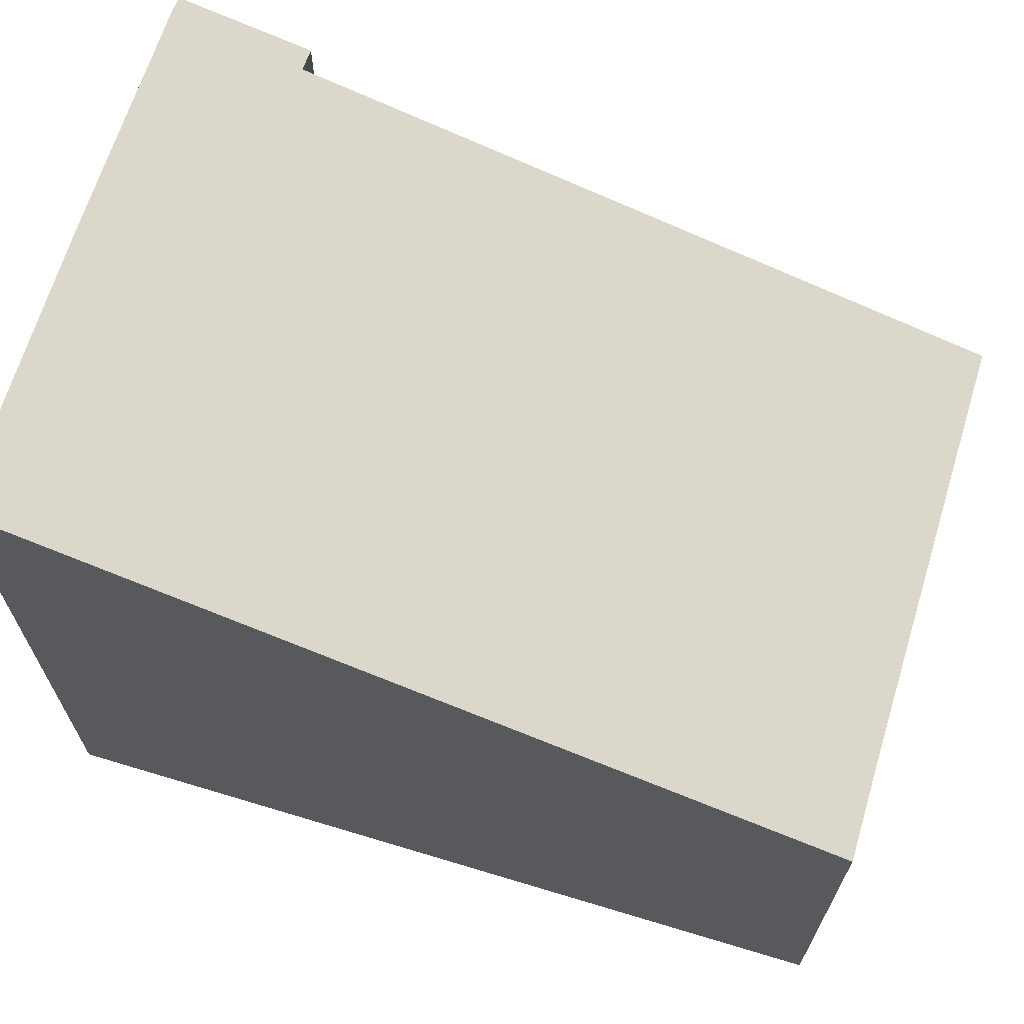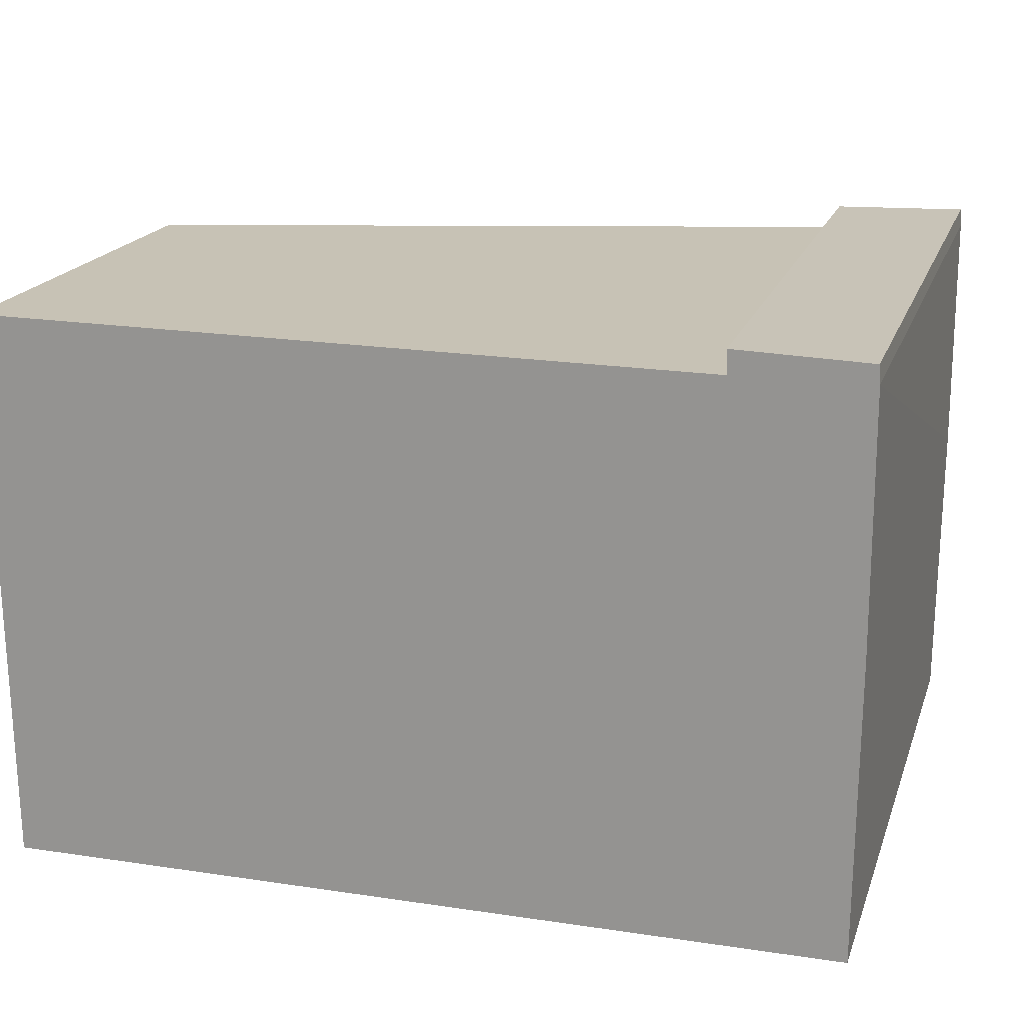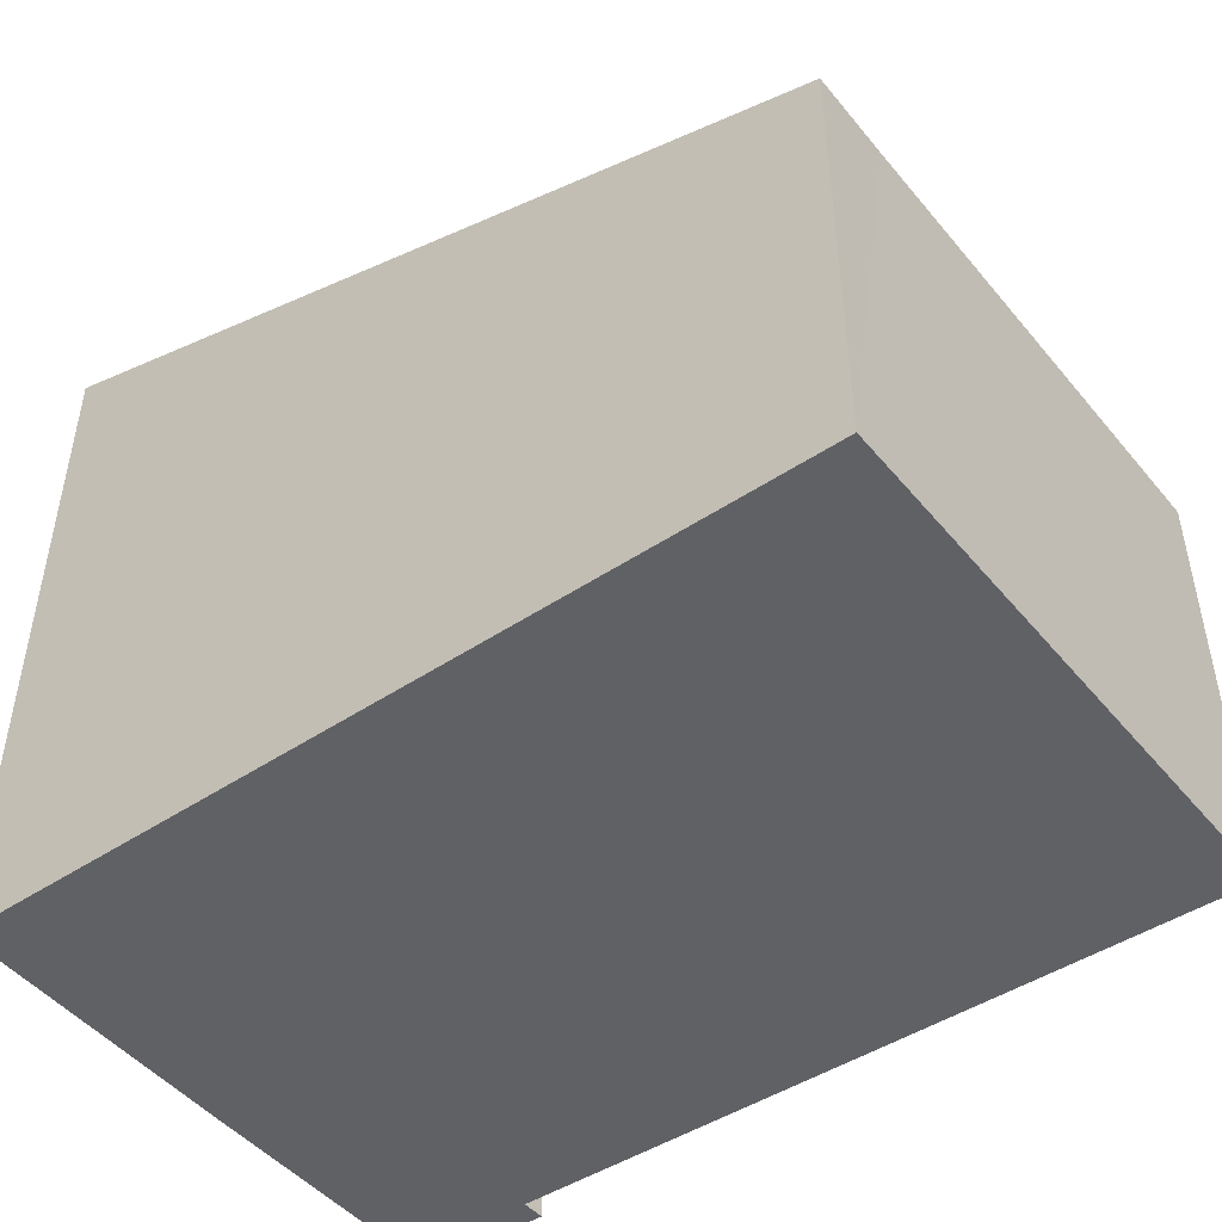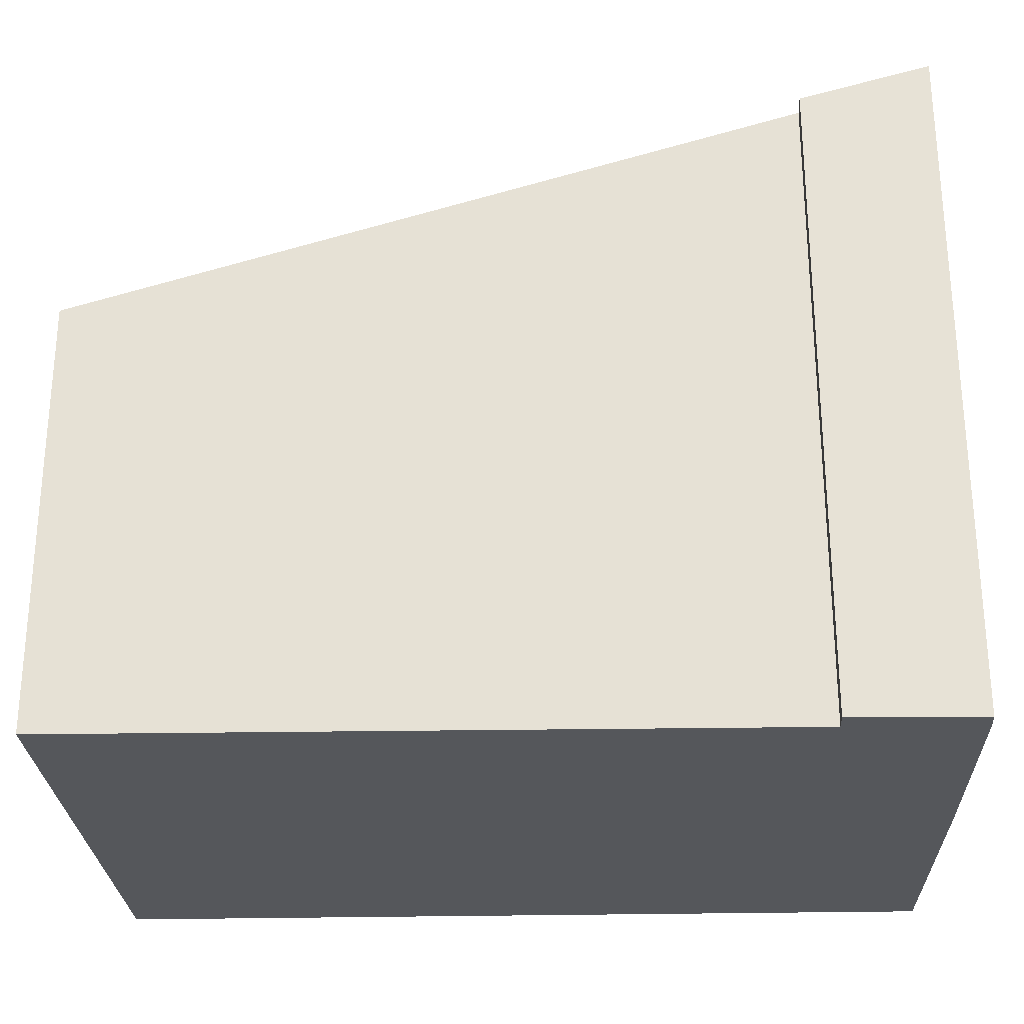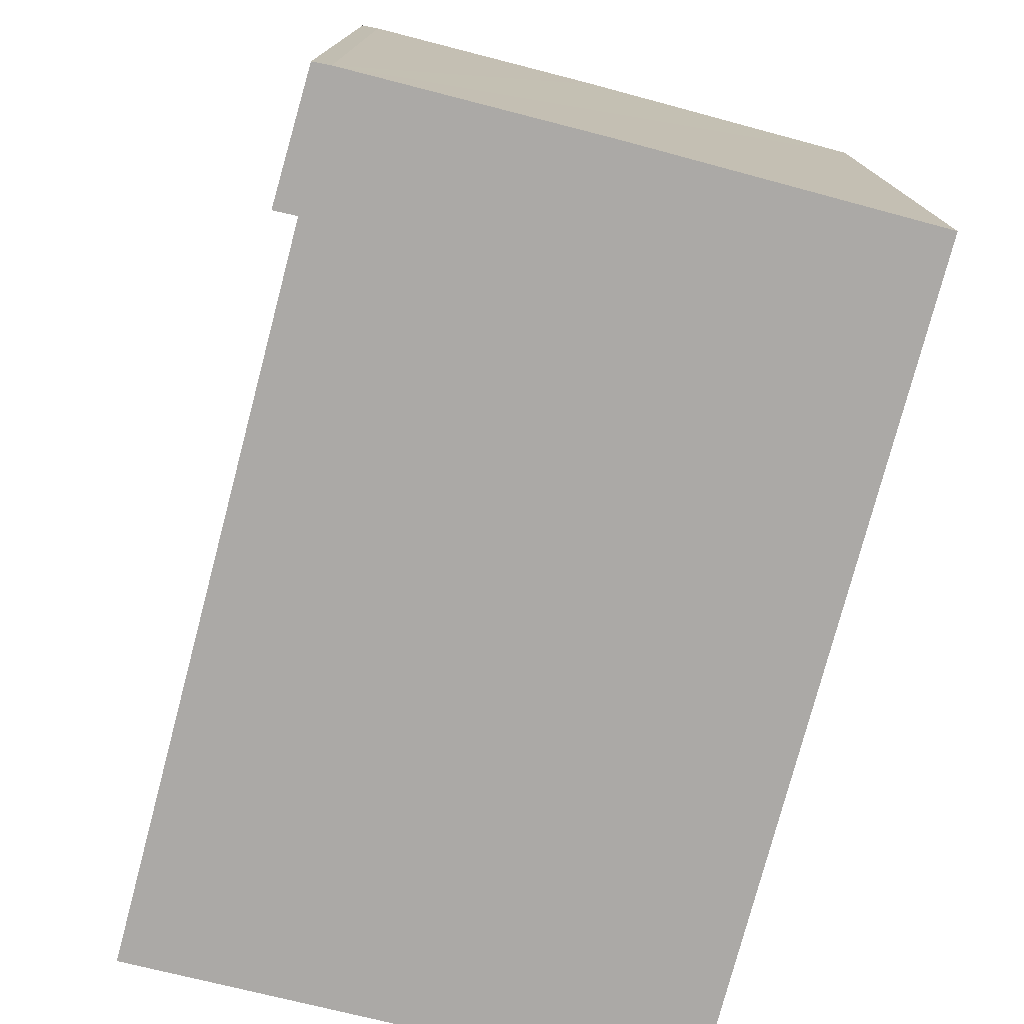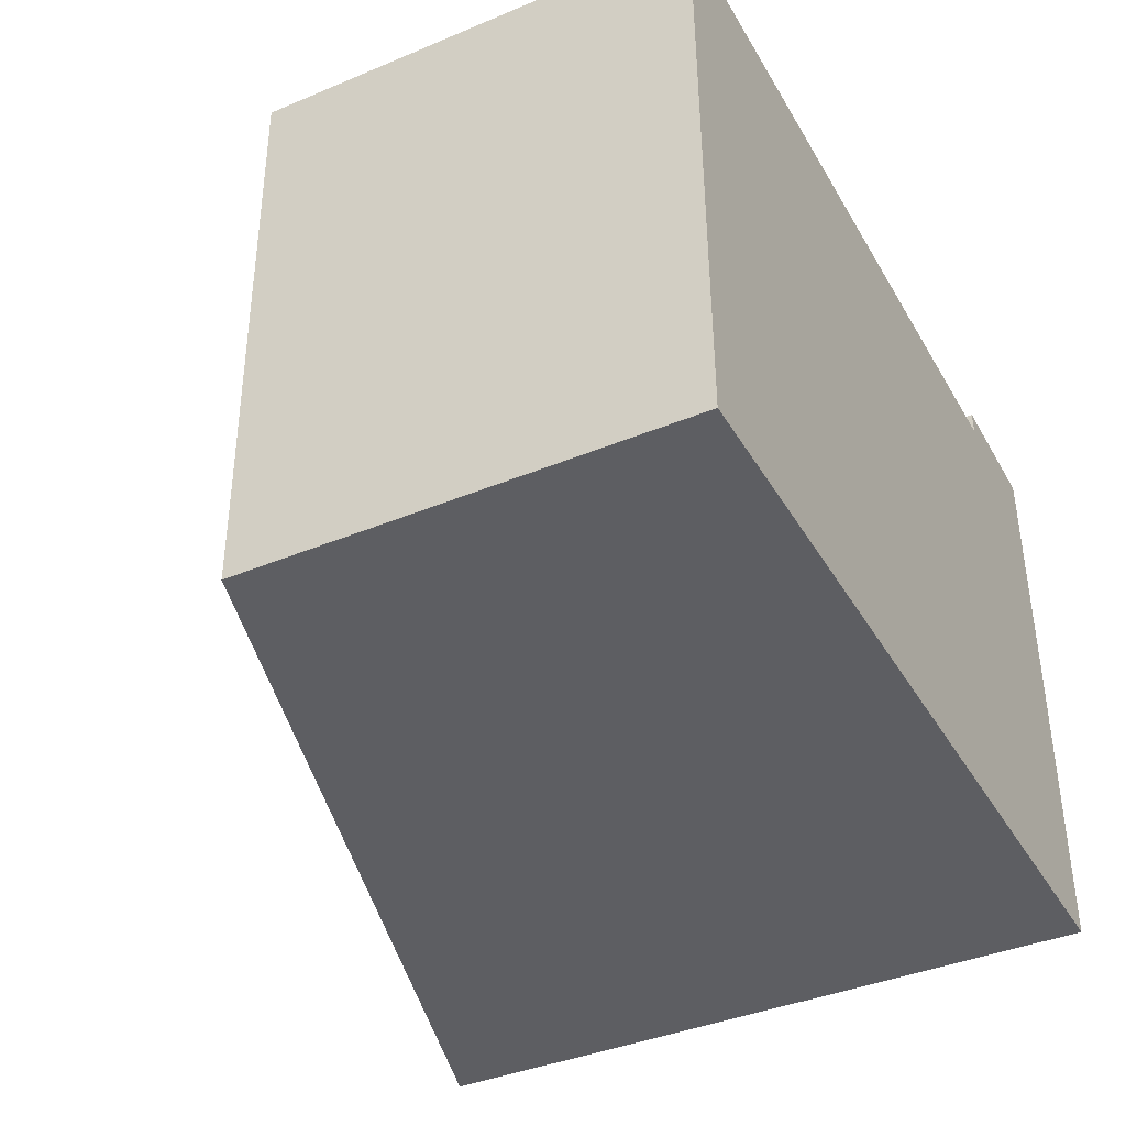
<metadata>
{"format":"obj","ext":"obj","renderer":"f3d","projection":"perspective","resolution":1024,"background":"white","views":[{"elev":66.2,"azim":-163.4,"up":"+Y"},{"elev":18.9,"azim":16.3,"up":"+Z"},{"elev":-47.1,"azim":-143.2,"up":"+Y"},{"elev":-26.6,"azim":1.8,"up":"+Y"},{"elev":-75.6,"azim":75.4,"up":"+Y"},{"elev":-39.4,"azim":-62.5,"up":"+Z"}]}
</metadata>
<code>
v  0.082 5.948 -6.491
v  11.62 9.461 -7.607
v  0.087 5.948 -7.66
v  0 5.933 3.633e-16
v  9.842 8.93 -0.057
v  11.65 9.476 -3.485
v  11.63 9.476 -0.032
v  9.831 8.927 0.263
v  11.62 9.471 0.211
v  11.62 -1.292e-17 0.211
v  9.831 -1.61e-17 0.263
v  9.842 3.49e-18 -0.057
v  0 0 0
v  11.63 1.959e-18 -0.032
v  11.62 4.658e-16 -7.607
v  11.65 2.134e-16 -3.485
v  0.087 4.69e-16 -7.66
v  0.082 3.975e-16 -6.491
g defaultobject
f 1 2 3
f 2 1 4
f 2 4 5
f 2 5 6
f 6 5 7
f 7 5 8
f 7 8 9
f 8 10 9
f 10 8 11
f 4 12 5
f 12 4 13
f 9 14 7
f 14 9 10
f 14 6 7
f 6 14 2
f 2 14 15
f 15 14 16
f 15 3 2
f 3 15 17
f 17 1 3
f 1 17 4
f 4 17 13
f 13 17 18
f 12 8 5
f 8 12 11
f 14 12 16
f 12 14 11
f 11 14 10
f 15 18 17
f 18 15 16
f 18 16 13
f 13 16 12

</code>
